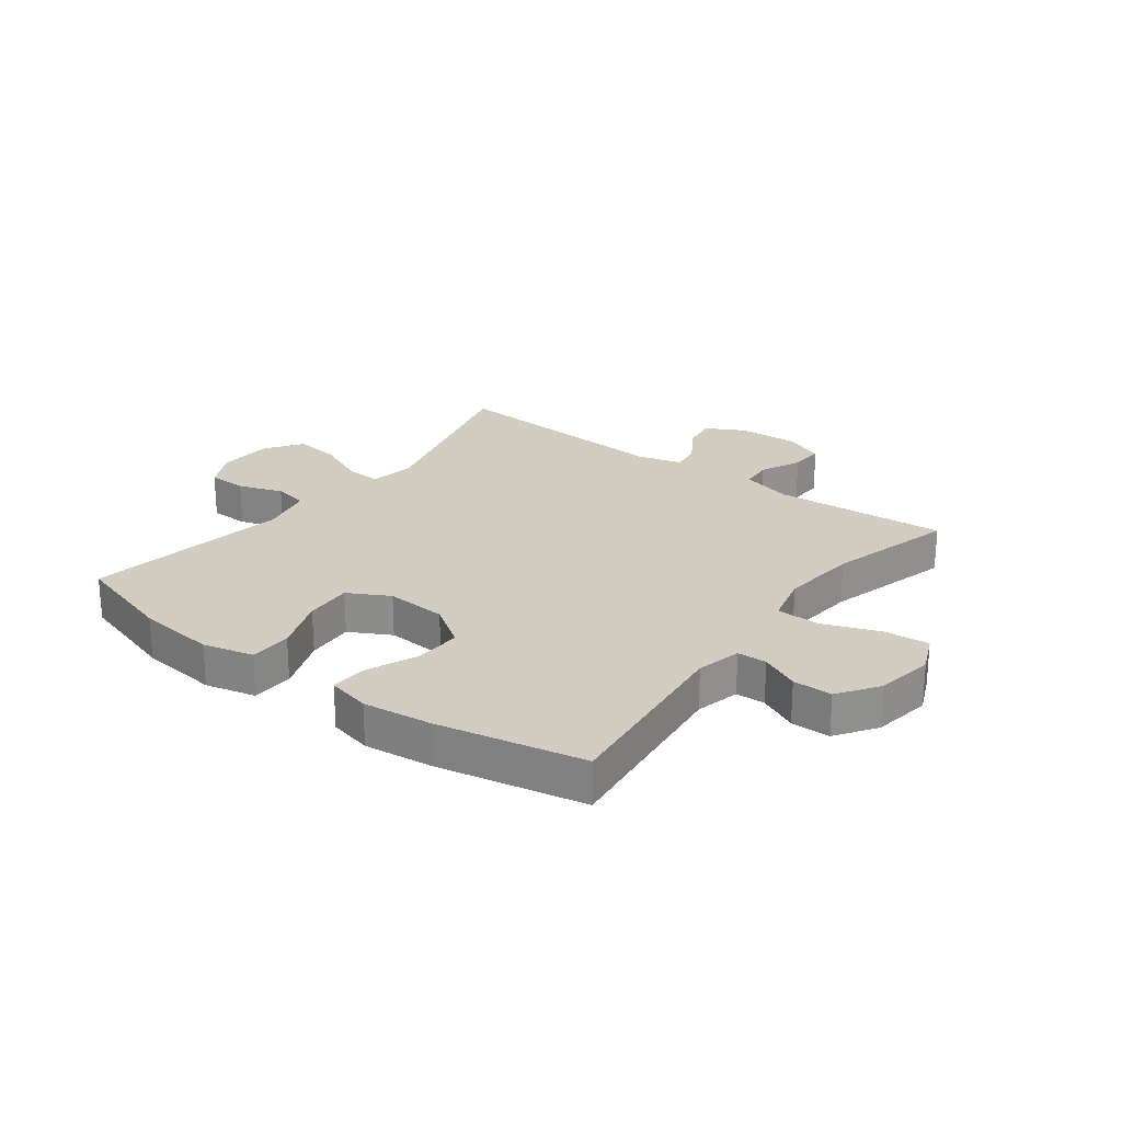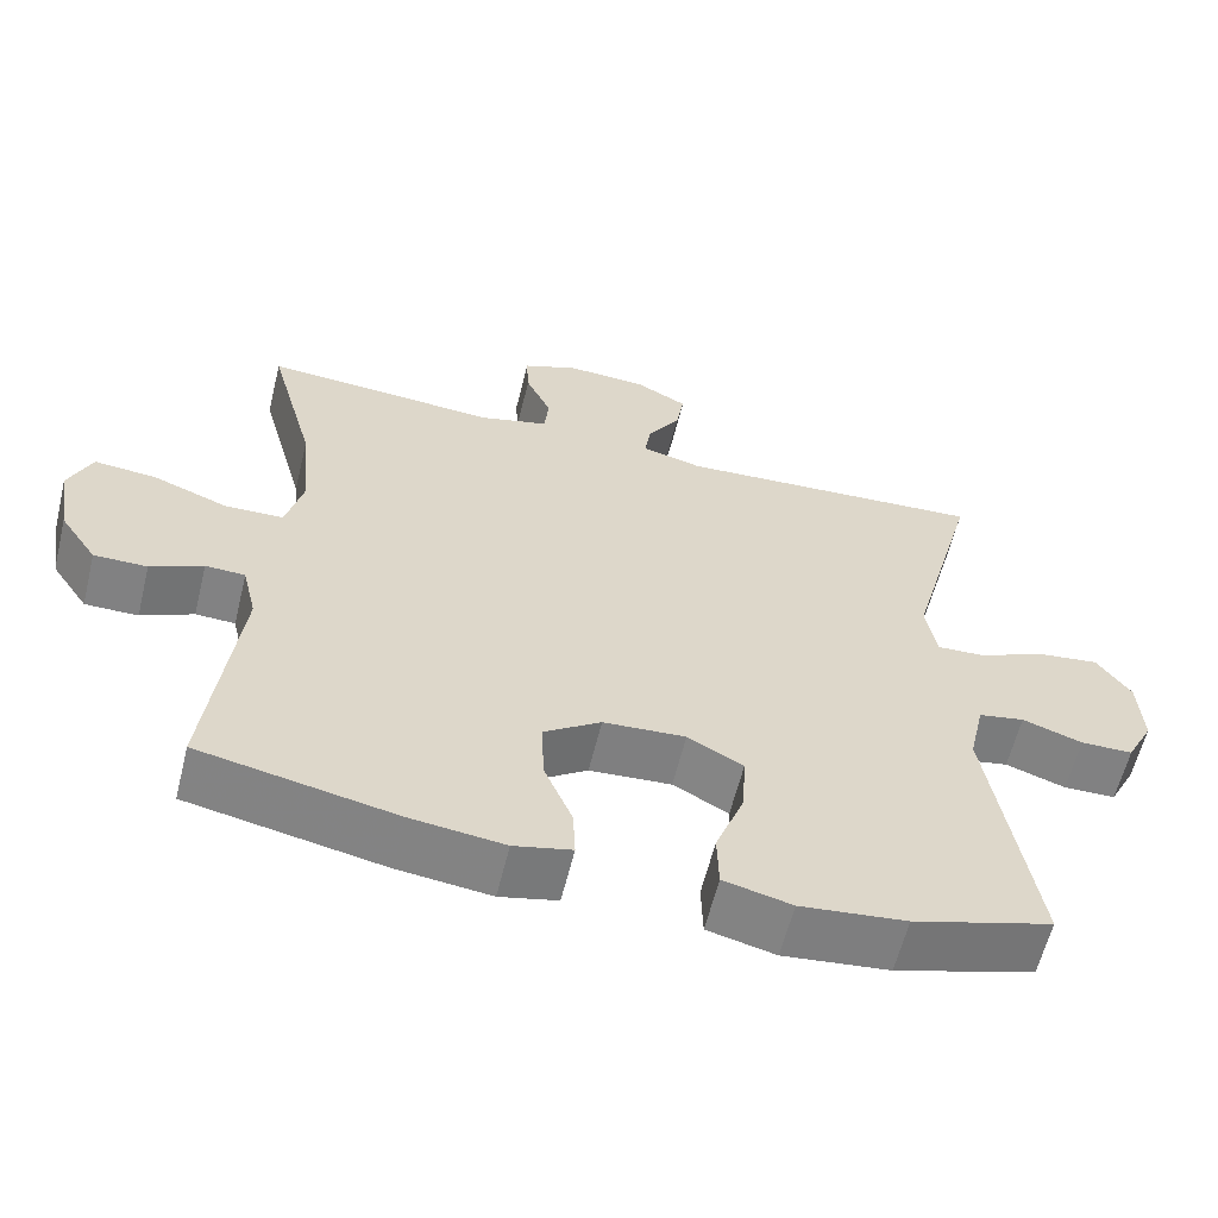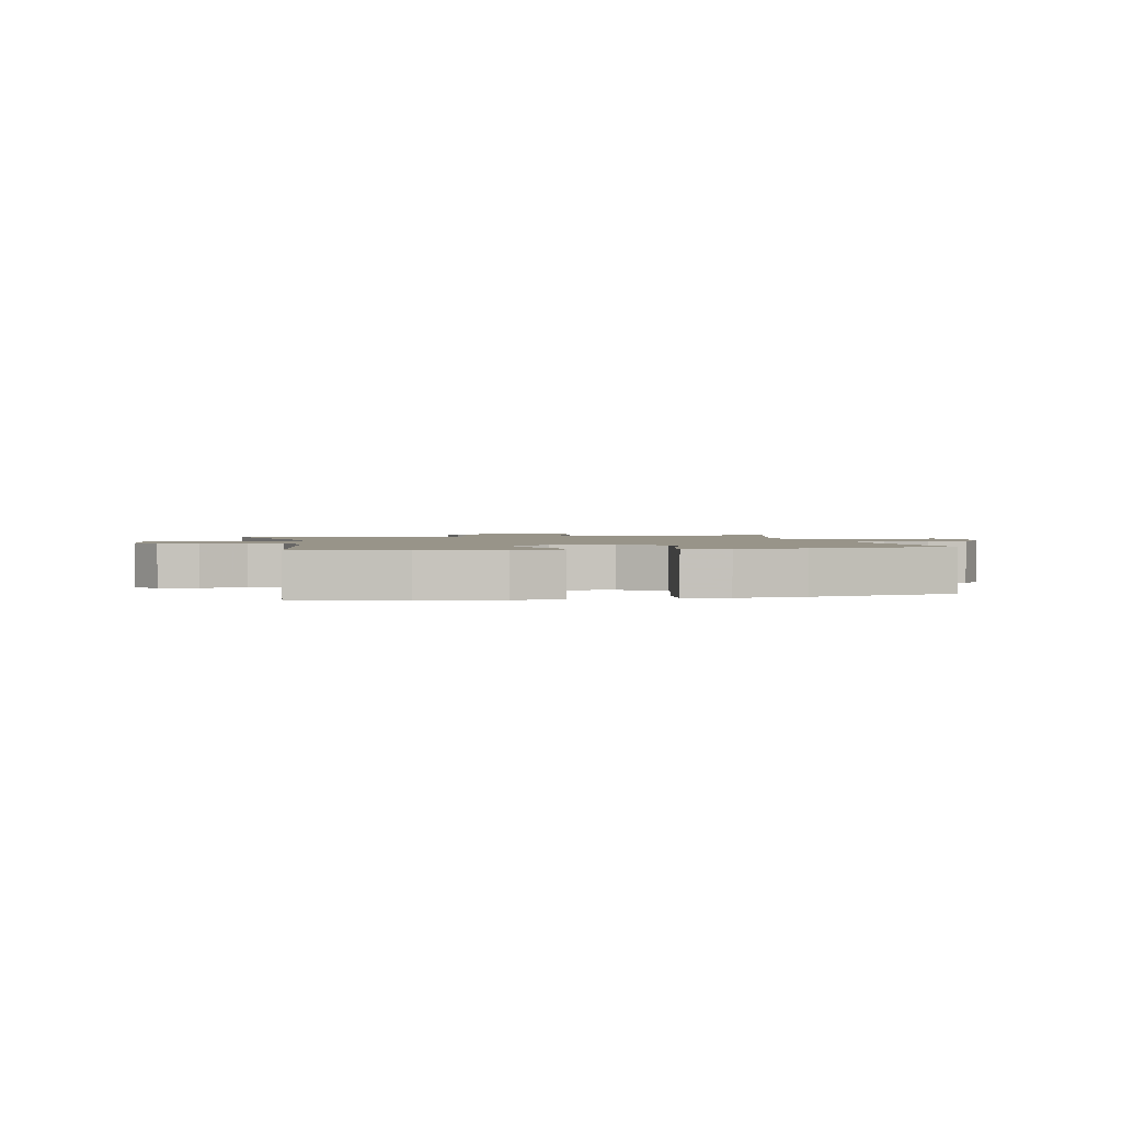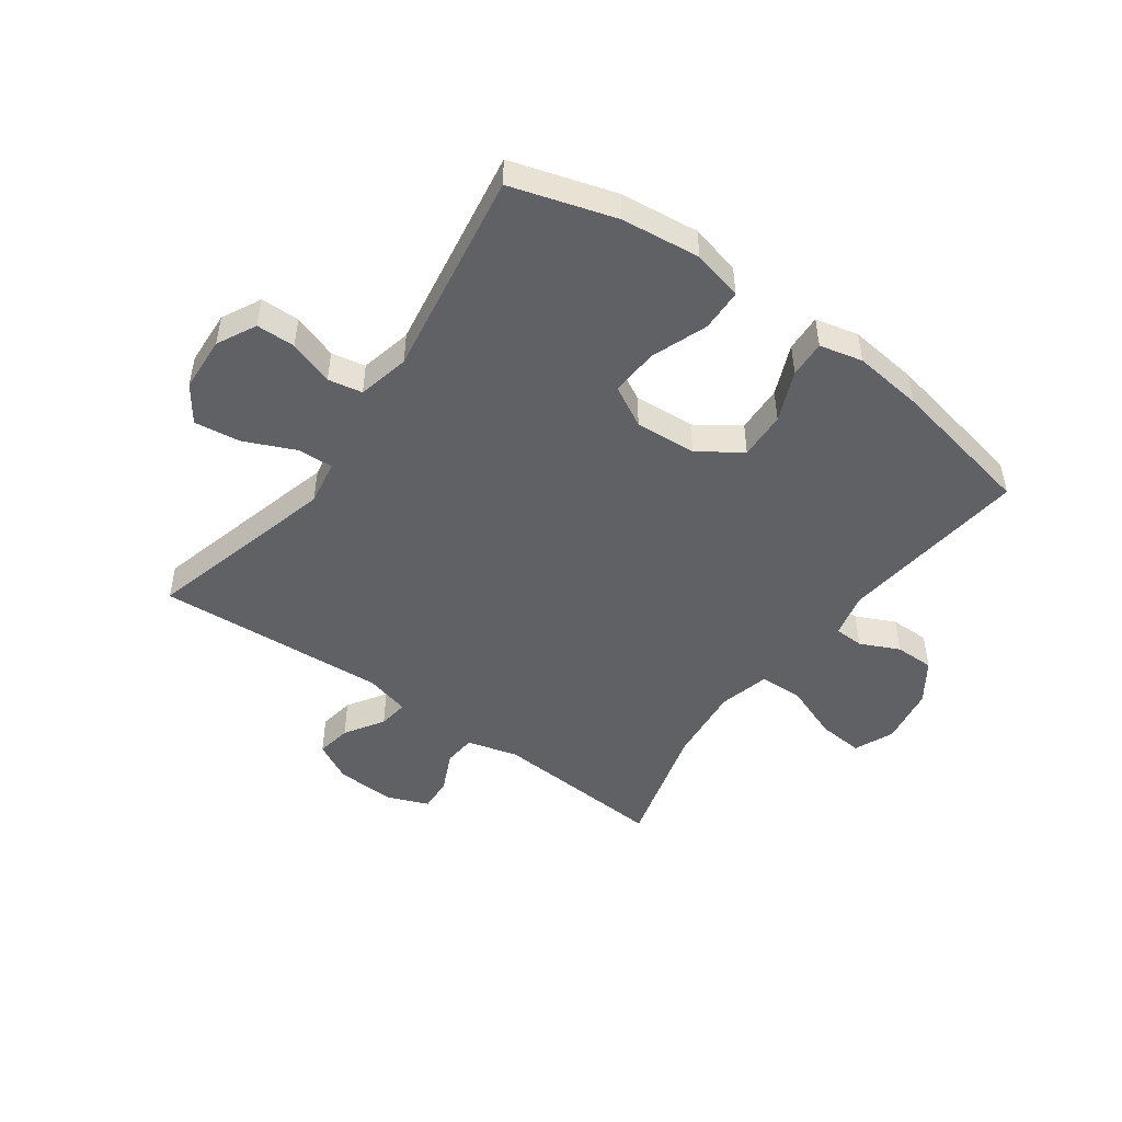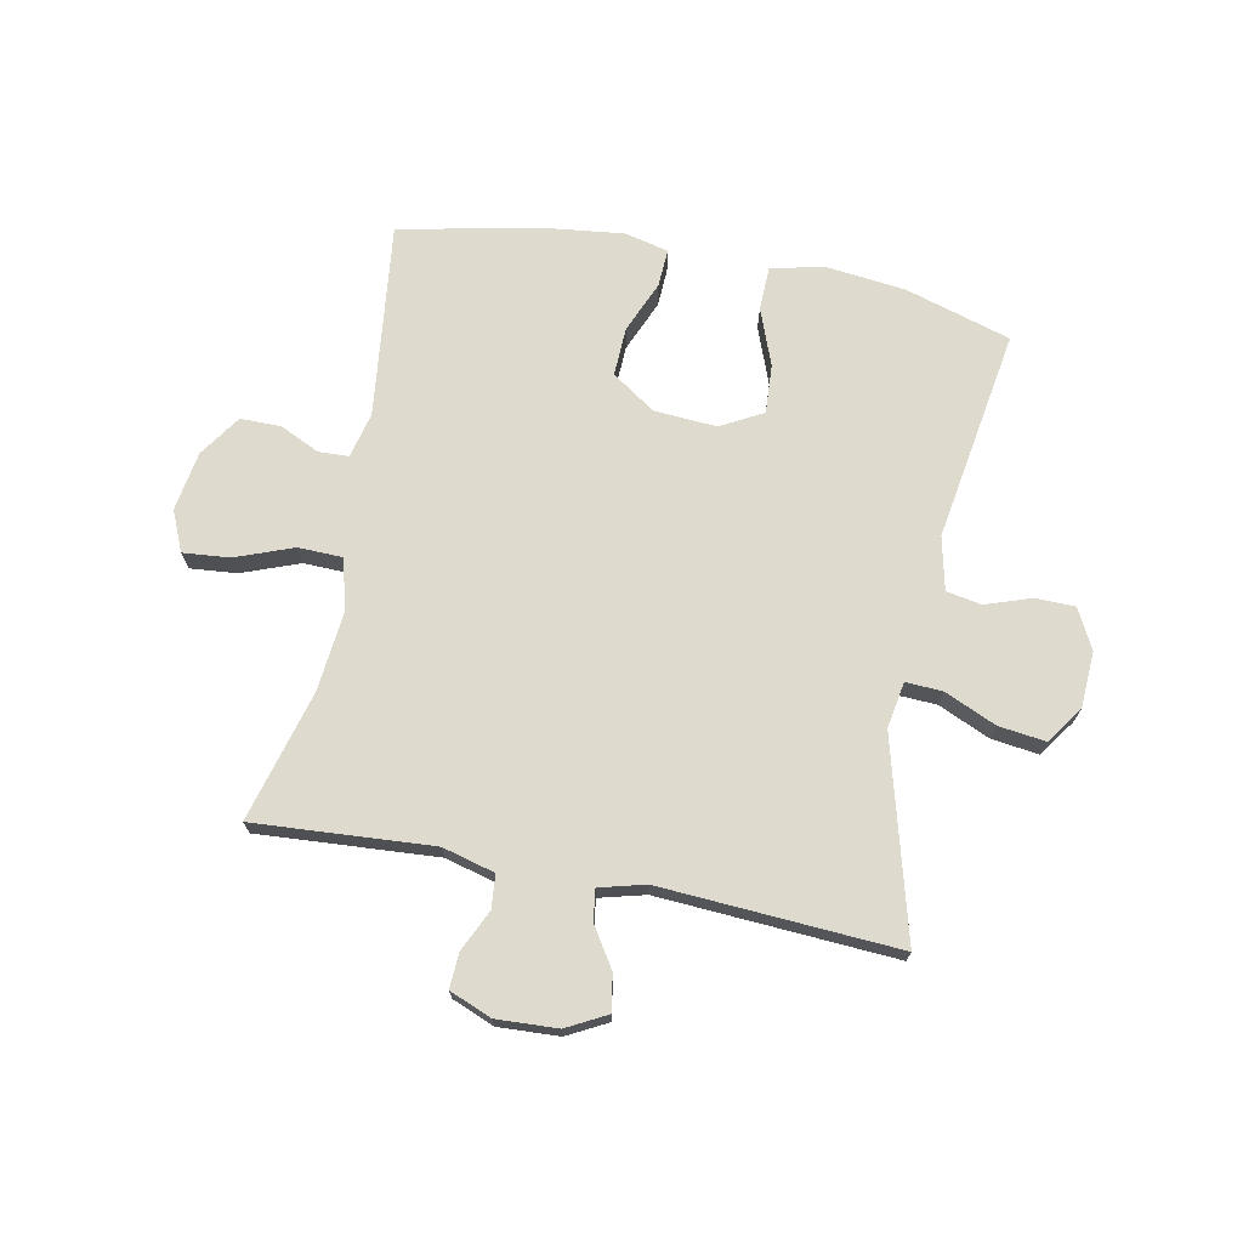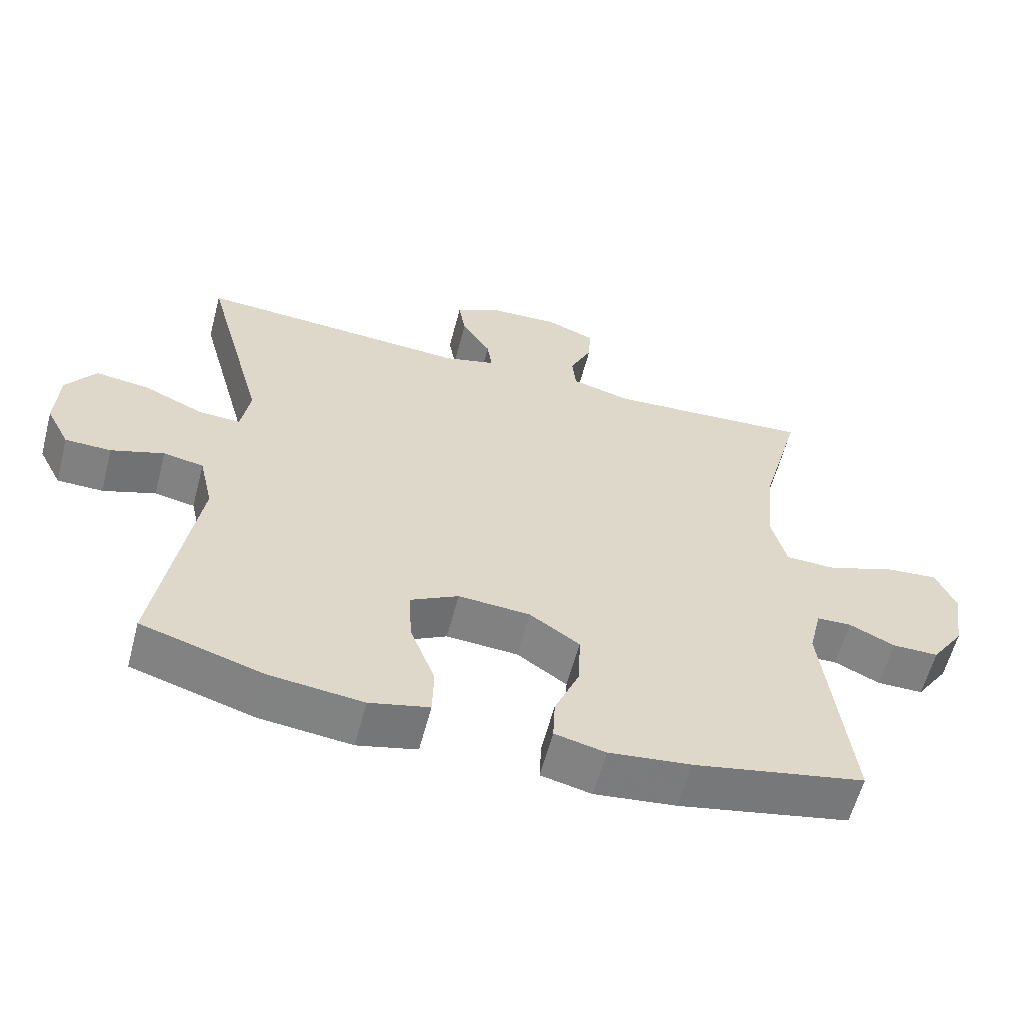
<metadata>
{"format":"obj","ext":"obj","renderer":"f3d","projection":"perspective","resolution":1024,"background":"white","views":[{"elev":24.3,"azim":-143.0,"up":"+Y"},{"elev":-60.5,"azim":-13.8,"up":"+Z"},{"elev":1.7,"azim":168.5,"up":"+Y"},{"elev":-48.3,"azim":144.4,"up":"+Y"},{"elev":71.1,"azim":11.2,"up":"+Y"},{"elev":-59.9,"azim":165.3,"up":"+Z"}]}
</metadata>
<code>
v -0.5 0.07 -0.5
v -0.462 0.07 -0.176
v -0.48 0.07 -0.1
v -0.53 0.07 -0.098
v -0.596 0.07 -0.129
v -0.663 0.07 -0.129
v -0.71 0.07 -0.06
v -0.726 0.07 0.039
v -0.697 0.07 0.106
v -0.619 0.07 0.099
v -0.524 0.07 0.063
v -0.45 0.07 0.065
v -0.428 0.07 0.151
v -0.441 0.07 0.283
v -0.5 0.07 0.5
v -0.204 0.07 0.48
v -0.117 0.07 0.503
v -0.112 0.07 0.558
v -0.144 0.07 0.627
v -0.147 0.07 0.685
v -0.077 0.07 0.713
v 0.024 0.07 0.708
v 0.09 0.07 0.673
v 0.08 0.07 0.613
v 0.038 0.07 0.547
v 0.031 0.07 0.496
v 0.107 0.07 0.476
v 0.5 0.07 0.5
v 0.412 0.07 0.173
v 0.425 0.07 0.096
v 0.486 0.07 0.099
v 0.572 0.07 0.137
v 0.65 0.07 0.147
v 0.693 0.07 0.086
v 0.698 0.07 -0.008
v 0.664 0.07 -0.074
v 0.598 0.07 -0.075
v 0.522 0.07 -0.049
v 0.464 0.07 -0.06
v 0.444 0.07 -0.148
v 0.5 0.07 -0.5
v 0.324 0.07 -0.553
v 0.19 0.07 -0.568
v 0.104 0.07 -0.547
v 0.102 0.07 -0.475
v 0.138 0.07 -0.38
v 0.143 0.07 -0.299
v 0.073 0.07 -0.261
v -0.031 0.07 -0.268
v -0.103 0.07 -0.317
v -0.1 0.07 -0.398
v -0.064 0.07 -0.484
v -0.061 0.07 -0.547
v -0.134 0.07 -0.564
v -0.252 0.07 -0.55
v -0.5 0 -0.5
v -0.462 0 -0.176
v -0.48 0 -0.1
v -0.53 0 -0.098
v -0.596 0 -0.129
v -0.663 0 -0.129
v -0.71 0 -0.06
v -0.726 0 0.039
v -0.697 0 0.106
v -0.619 0 0.099
v -0.524 0 0.063
v -0.45 0 0.065
v -0.428 0 0.151
v -0.441 0 0.283
v -0.5 0 0.5
v -0.204 0 0.48
v -0.117 0 0.503
v -0.112 0 0.558
v -0.144 0 0.627
v -0.147 0 0.685
v -0.077 0 0.713
v 0.024 0 0.708
v 0.09 0 0.673
v 0.08 0 0.613
v 0.038 0 0.547
v 0.031 0 0.496
v 0.107 0 0.476
v 0.5 0 0.5
v 0.412 0 0.173
v 0.425 0 0.096
v 0.486 0 0.099
v 0.572 0 0.137
v 0.65 0 0.147
v 0.693 0 0.086
v 0.698 0 -0.008
v 0.664 0 -0.074
v 0.598 0 -0.075
v 0.522 0 -0.049
v 0.464 0 -0.06
v 0.444 0 -0.148
v 0.5 0 -0.5
v 0.324 0 -0.553
v 0.19 0 -0.568
v 0.104 0 -0.547
v 0.102 0 -0.475
v 0.138 0 -0.38
v 0.143 0 -0.299
v 0.073 0 -0.261
v -0.031 0 -0.268
v -0.103 0 -0.317
v -0.1 0 -0.398
v -0.064 0 -0.484
v -0.061 0 -0.547
v -0.134 0 -0.564
v -0.252 0 -0.55
f 54 55 1 2
f 51 52 53 54
f 50 51 54 2
f 49 50 2 3
f 48 49 3
f 43 44 45 46
f 43 46 47
f 40 41 42 43
f 39 40 43 47
f 35 36 37 38
f 35 38 39
f 34 35 39
f 31 32 33 34
f 30 31 34 39
f 27 28 29
f 26 27 29 30
f 22 23 24 25
f 22 25 26
f 21 22 26
f 18 19 20 21
f 17 18 21 26
f 16 17 26 30
f 14 15 16 30
f 8 9 10 11
f 8 11 12
f 7 8 12
f 4 5 6 7
f 3 4 7 12
f 48 3 12 13
f 30 39 47 48
f 13 14 30 48
f 57 56 110 109
f 109 108 107 106
f 57 109 106 105
f 58 57 105 104
f 58 104 103
f 101 100 99 98
f 102 101 98
f 98 97 96 95
f 102 98 95 94
f 93 92 91 90
f 94 93 90
f 94 90 89
f 89 88 87 86
f 94 89 86 85
f 84 83 82
f 85 84 82 81
f 80 79 78 77
f 81 80 77
f 81 77 76
f 76 75 74 73
f 81 76 73 72
f 85 81 72 71
f 85 71 70 69
f 66 65 64 63
f 67 66 63
f 67 63 62
f 62 61 60 59
f 67 62 59 58
f 68 67 58 103
f 103 102 94 85
f 103 85 69 68
f 1 56 57 2
f 2 57 58 3
f 3 58 59 4
f 4 59 60 5
f 5 60 61 6
f 6 61 62 7
f 7 62 63 8
f 8 63 64 9
f 9 64 65 10
f 10 65 66 11
f 11 66 67 12
f 12 67 68 13
f 13 68 69 14
f 14 69 70 15
f 15 70 71 16
f 16 71 72 17
f 17 72 73 18
f 18 73 74 19
f 19 74 75 20
f 20 75 76 21
f 21 76 77 22
f 22 77 78 23
f 23 78 79 24
f 24 79 80 25
f 25 80 81 26
f 26 81 82 27
f 27 82 83 28
f 28 83 84 29
f 29 84 85 30
f 30 85 86 31
f 31 86 87 32
f 32 87 88 33
f 33 88 89 34
f 34 89 90 35
f 35 90 91 36
f 36 91 92 37
f 37 92 93 38
f 38 93 94 39
f 39 94 95 40
f 40 95 96 41
f 41 96 97 42
f 42 97 98 43
f 43 98 99 44
f 44 99 100 45
f 45 100 101 46
f 46 101 102 47
f 47 102 103 48
f 48 103 104 49
f 49 104 105 50
f 50 105 106 51
f 51 106 107 52
f 52 107 108 53
f 53 108 109 54
f 54 109 110 55
f 55 110 56 1

</code>
